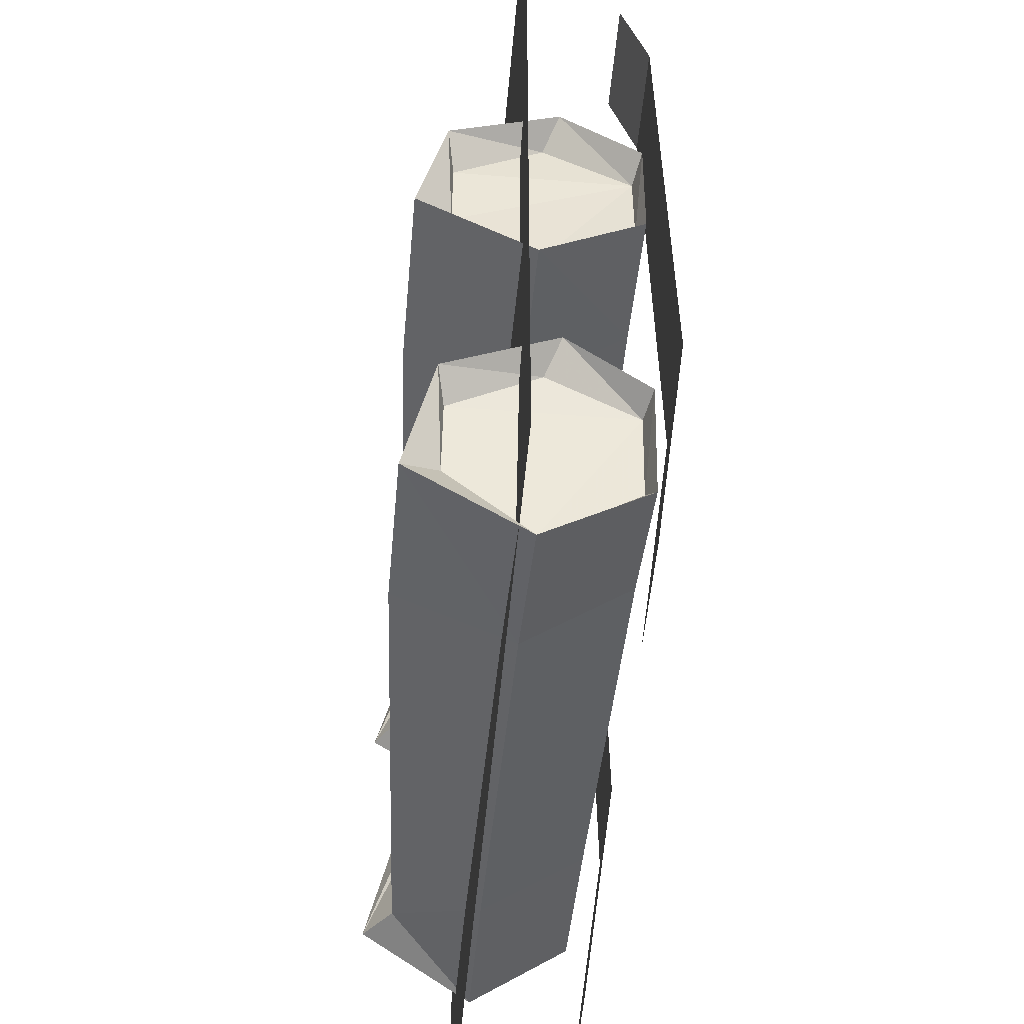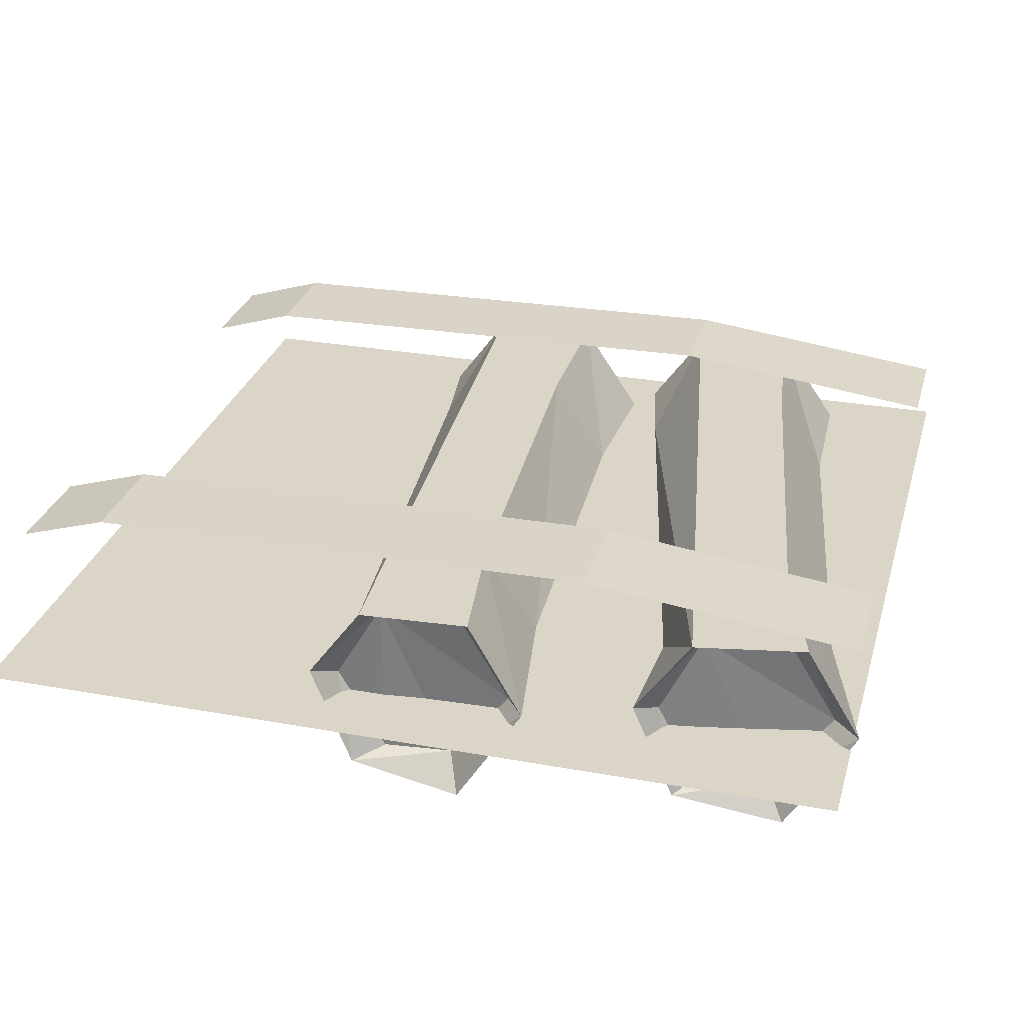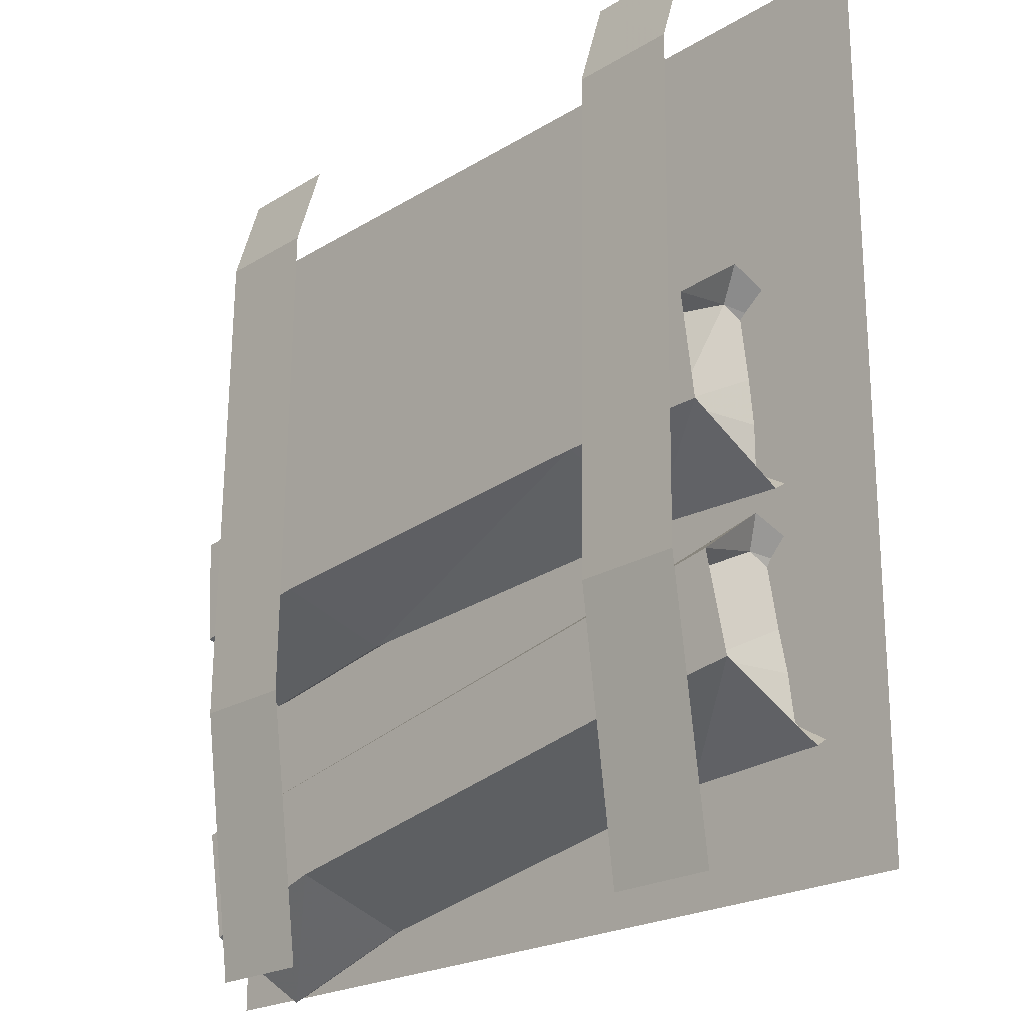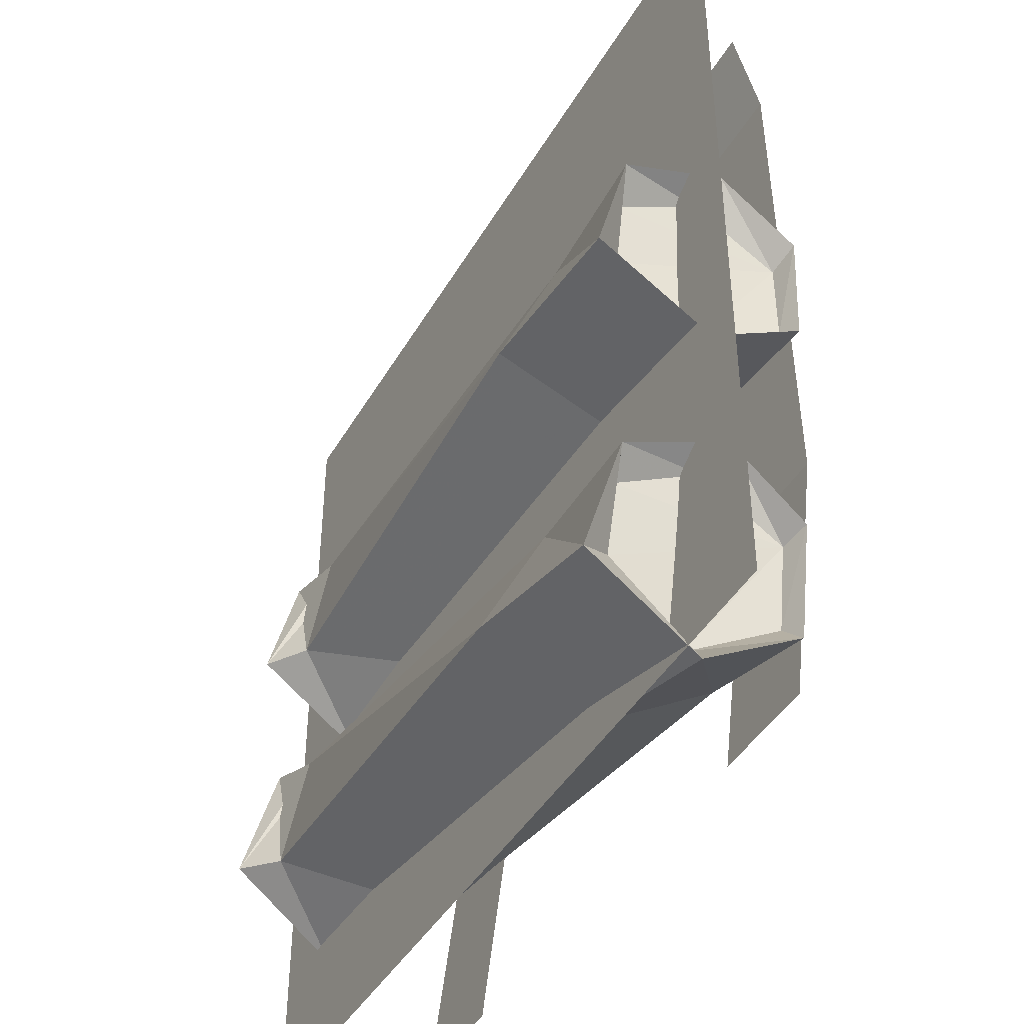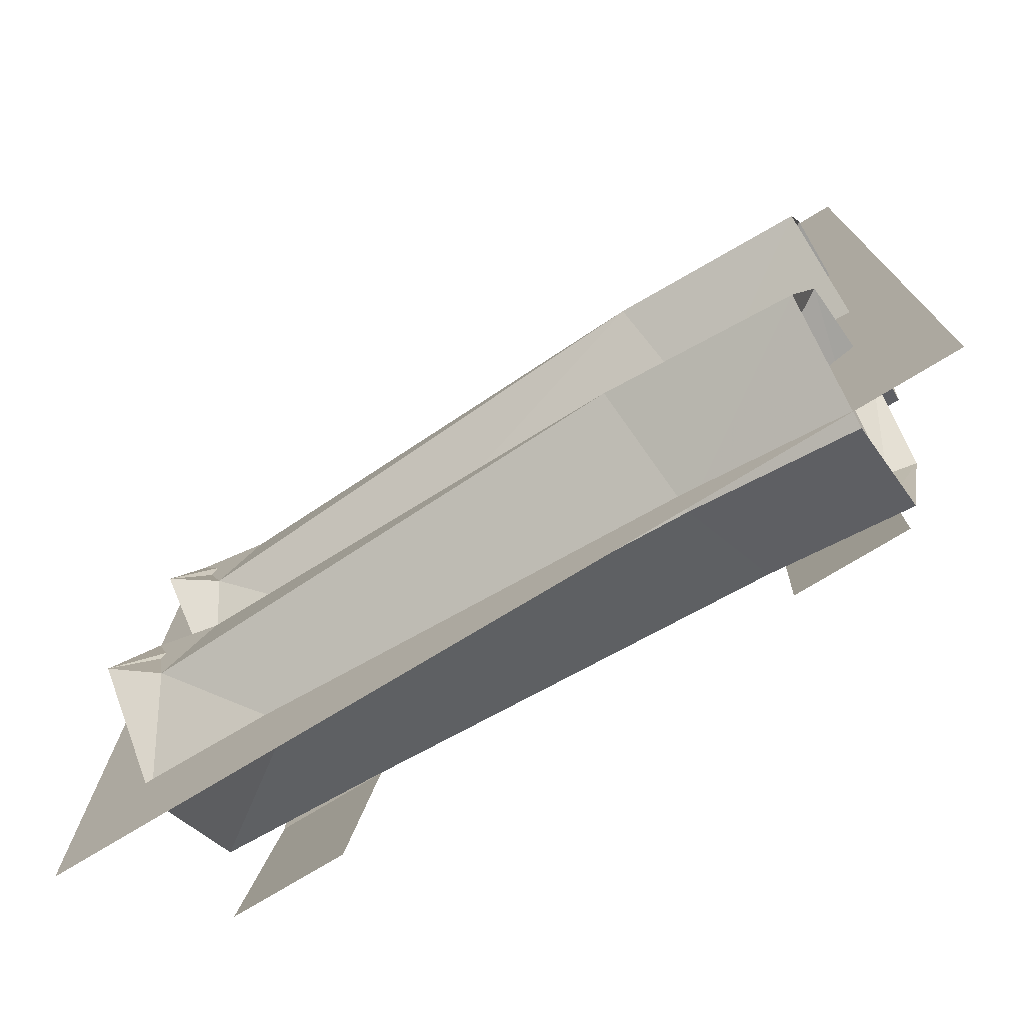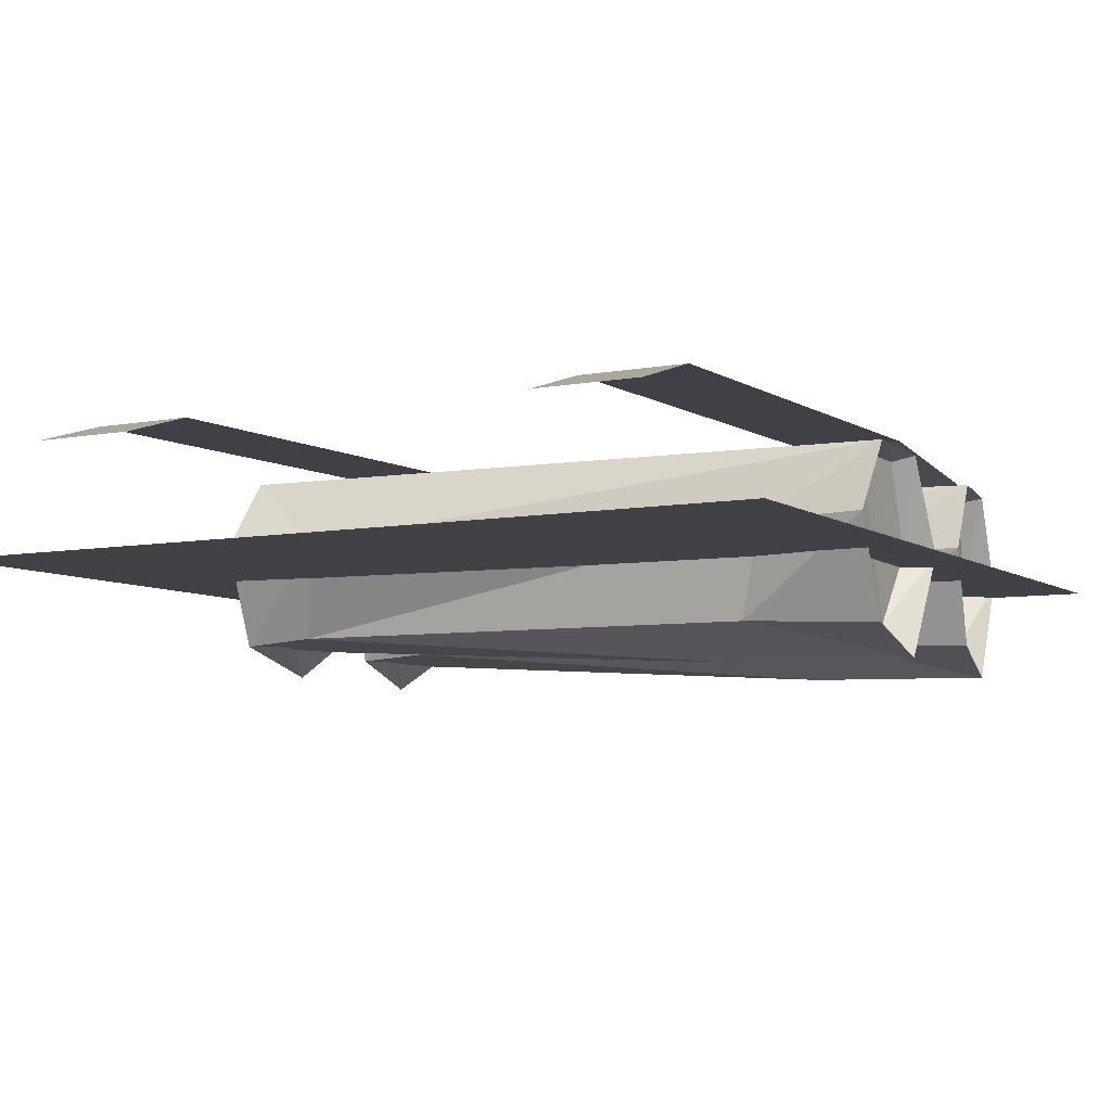
<metadata>
{"format":"obj","ext":"obj","renderer":"f3d","projection":"perspective","resolution":1024,"background":"white","views":[{"elev":-51.0,"azim":85.0,"up":"+Z"},{"elev":29.0,"azim":105.1,"up":"+Y"},{"elev":-21.7,"azim":-133.0,"up":"+Z"},{"elev":-43.3,"azim":61.8,"up":"+Z"},{"elev":-75.6,"azim":31.3,"up":"+Z"},{"elev":-6.7,"azim":29.1,"up":"+Y"}]}
</metadata>
<code>
v -0.375 0.1172 -0.2891
v -0.375 -0.07031 -0.2734
v -0.3594 -0.07031 -0.1953
v -0.3516 0.02344 -0.1484
v -0.3594 0.1172 -0.1953
v -0.4062 0.125 -0.2969
v -0.4219 0.01562 -0.3672
v -0.3828 0.01562 -0.3438
v -0.4062 -0.1094 -0.2891
v -0.3828 -0.07812 -0.1641
v -0.375 0.03906 -0.1172
v -0.3828 0.125 -0.1797
v -0.2266 0.125 -0.3203
v -0.2578 0.01562 -0.375
v -0.3594 -0.07812 -0.2969
v 0.3672 -0.07031 -0.4062
v 0.3828 0.1172 -0.3281
v 0.3828 -0.07031 -0.3281
v 0.4141 -0.07812 -0.3047
v 0.3906 -0.1094 -0.4297
v 0.3828 0.01562 -0.5078
v 0.3516 0.01562 -0.4766
v 0.3672 0.1172 -0.4219
v 0.4141 0.125 -0.3203
v 0.4219 0.03906 -0.2578
v 0.3906 0.02344 -0.2812
v 0.25 -0.07031 -0.2891
v 0.1875 -0.1094 -0.375
v 0.2031 0.01562 -0.4531
v 0.2344 0.125 -0.3984
v 0.3906 0.125 -0.4453
v -0.2656 0.03906 -0.1406
v 0.2891 0.03906 -0.2656
v -0.3125 -0.07031 -0.1875
v -0.25 0.125 0.5
v -0.375 0.125 0.5
v -0.375 0.1562 0.3984
v -0.25 0.1562 0.3984
v -0.375 0.1641 -0.1875
v -0.25 0.1641 -0.1875
v -0.375 0.125 -0.5
v -0.25 0.125 -0.5
v 0.375 0.1641 -0.1875
v 0.25 0.1641 -0.1875
v 0.25 0.125 -0.5
v 0.375 0.125 -0.5
v 0.5 0 -0.5
v -0.5 0 -0.5
v -0.5 0 0.5
v 0.5 0 0.5
v 0.375 0.1562 0.3984
v 0.25 0.1562 0.3984
v 0.375 0.125 0.5
v 0.25 0.125 0.5
v -0.3438 0.1172 -0.007812
v -0.3438 -0.07031 0.007812
v -0.3359 -0.07031 0.09375
v -0.3281 0.02344 0.1406
v -0.3359 0.1172 0.09375
v -0.375 0.125 -0.01562
v -0.3828 0.01562 -0.08594
v -0.3438 0.01562 -0.0625
v -0.375 -0.1094 -0.007812
v -0.3672 -0.07812 0.1172
v -0.3594 0.03906 0.1719
v -0.3594 0.125 0.1094
v -0.1953 0.125 -0.01562
v -0.2109 0.01562 -0.07812
v -0.3281 -0.07812 -0.007812
v 0.4062 -0.07031 -0.03906
v 0.4141 0.1172 0.03906
v 0.4141 -0.07031 0.03906
v 0.4453 -0.07812 0.07031
v 0.4375 -0.1094 -0.05469
v 0.4375 0.01562 -0.1328
v 0.4062 0.01562 -0.1094
v 0.4141 0.1172 -0.05469
v 0.4453 0.125 0.05469
v 0.4453 0.03906 0.1172
v 0.4141 0.02344 0.09375
v 0.2812 -0.07031 0.07031
v 0.2266 -0.1094 -0.02344
v 0.25 0.01562 -0.1016
v 0.2812 0.125 -0.04688
v 0.4375 0.125 -0.07031
v -0.25 0.03906 0.1562
v 0.3125 0.03906 0.09375
v -0.2891 -0.07031 0.1016
v -0.375 0.1172 -0.2891
v -0.375 0.1172 -0.2891
f 1 2 3
f 1 3 4
f 1 4 5
f 1 8 2
f 16 17 18
f 16 22 17
f 17 22 23
f 17 26 18
f 55 56 57
f 55 57 58
f 55 58 59
f 55 62 56
f 70 71 72
f 70 76 71
f 71 76 77
f 71 80 72
f 1 5 6
f 1 6 7
f 1 7 8
f 2 8 9
f 2 9 3
f 3 9 10
f 3 10 4
f 4 10 11
f 4 11 12
f 4 12 5
f 5 12 6
f 7 15 9
f 7 9 8
f 16 18 19
f 16 19 20
f 16 20 21
f 16 21 22
f 17 23 24
f 17 24 25
f 17 25 26
f 18 26 19
f 19 26 25
f 21 31 22
f 22 31 23
f 23 31 24
f 10 9 15
f 55 59 60
f 55 60 61
f 55 61 62
f 56 62 63
f 56 63 57
f 57 63 64
f 57 64 58
f 58 64 65
f 58 65 66
f 58 66 59
f 59 66 60
f 61 69 63
f 61 63 62
f 70 72 73
f 70 73 74
f 70 74 75
f 70 75 76
f 71 77 78
f 71 78 79
f 71 79 80
f 72 80 73
f 73 80 79
f 75 85 76
f 76 85 77
f 77 85 78
f 64 63 69
f 6 12 13
f 6 13 14
f 6 14 7
f 7 14 15
f 19 25 27
f 19 27 20
f 20 27 28
f 20 28 29
f 20 29 21
f 21 29 30
f 21 30 31
f 24 31 30
f 24 30 12
f 24 12 32
f 24 32 33
f 24 33 25
f 25 33 27
f 27 33 34
f 27 34 28
f 28 34 15
f 28 15 14
f 28 14 29
f 29 14 13
f 29 13 30
f 30 13 12
f 10 15 34
f 10 34 32
f 10 32 11
f 11 32 12
f 33 32 34
f 60 66 67
f 60 67 68
f 60 68 61
f 61 68 69
f 73 79 81
f 73 81 74
f 74 81 82
f 74 82 83
f 74 83 75
f 75 83 84
f 75 84 85
f 78 85 84
f 78 84 66
f 78 66 86
f 78 86 87
f 78 87 79
f 79 87 81
f 81 87 88
f 81 88 82
f 82 88 69
f 82 69 68
f 82 68 83
f 83 68 67
f 83 67 84
f 84 67 66
f 64 69 88
f 64 88 86
f 64 86 65
f 65 86 66
f 87 86 88
f 35 36 37
f 35 37 38
f 38 37 39
f 38 39 40
f 40 39 41
f 40 41 42
f 43 44 45
f 43 45 46
f 47 48 49
f 47 49 50
f 44 43 51
f 44 51 52
f 52 51 53
f 52 53 54

</code>
